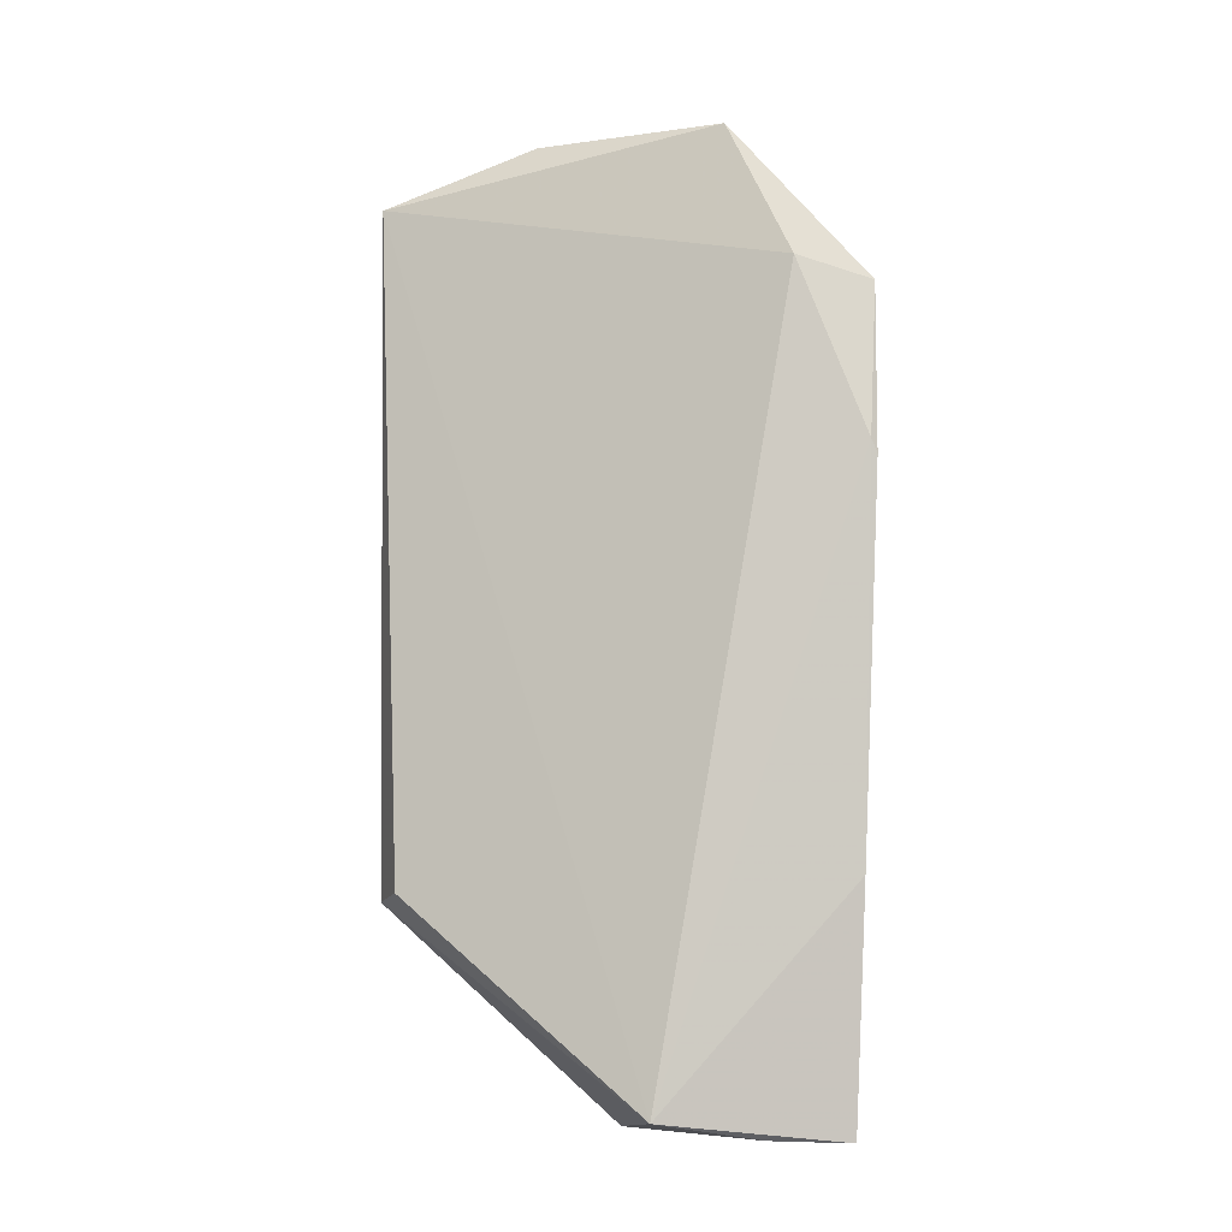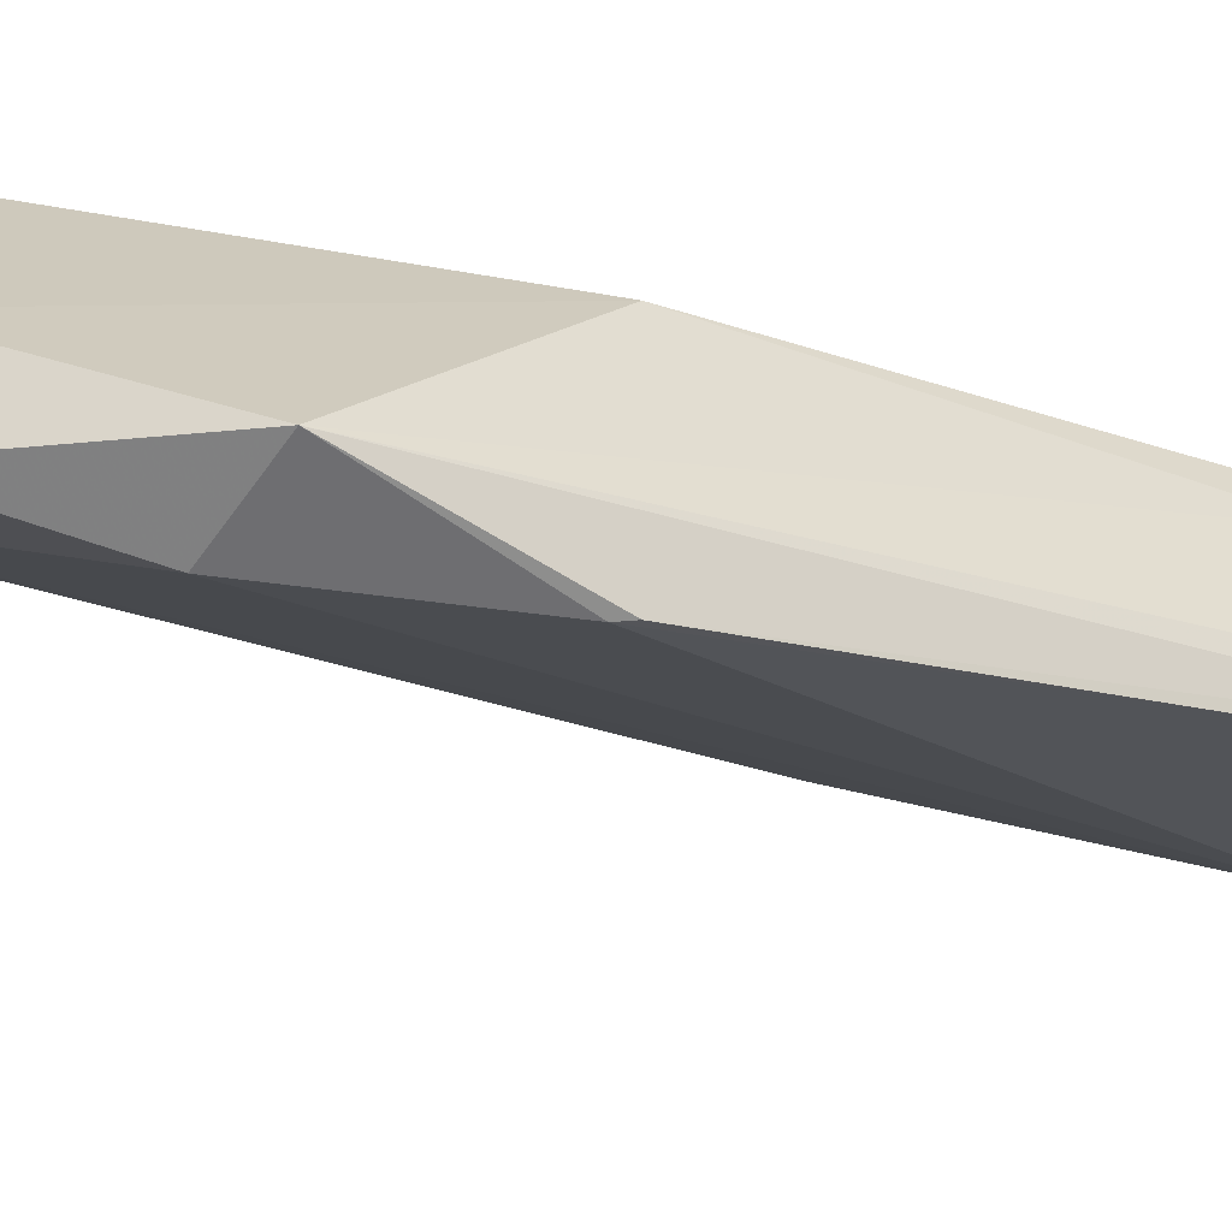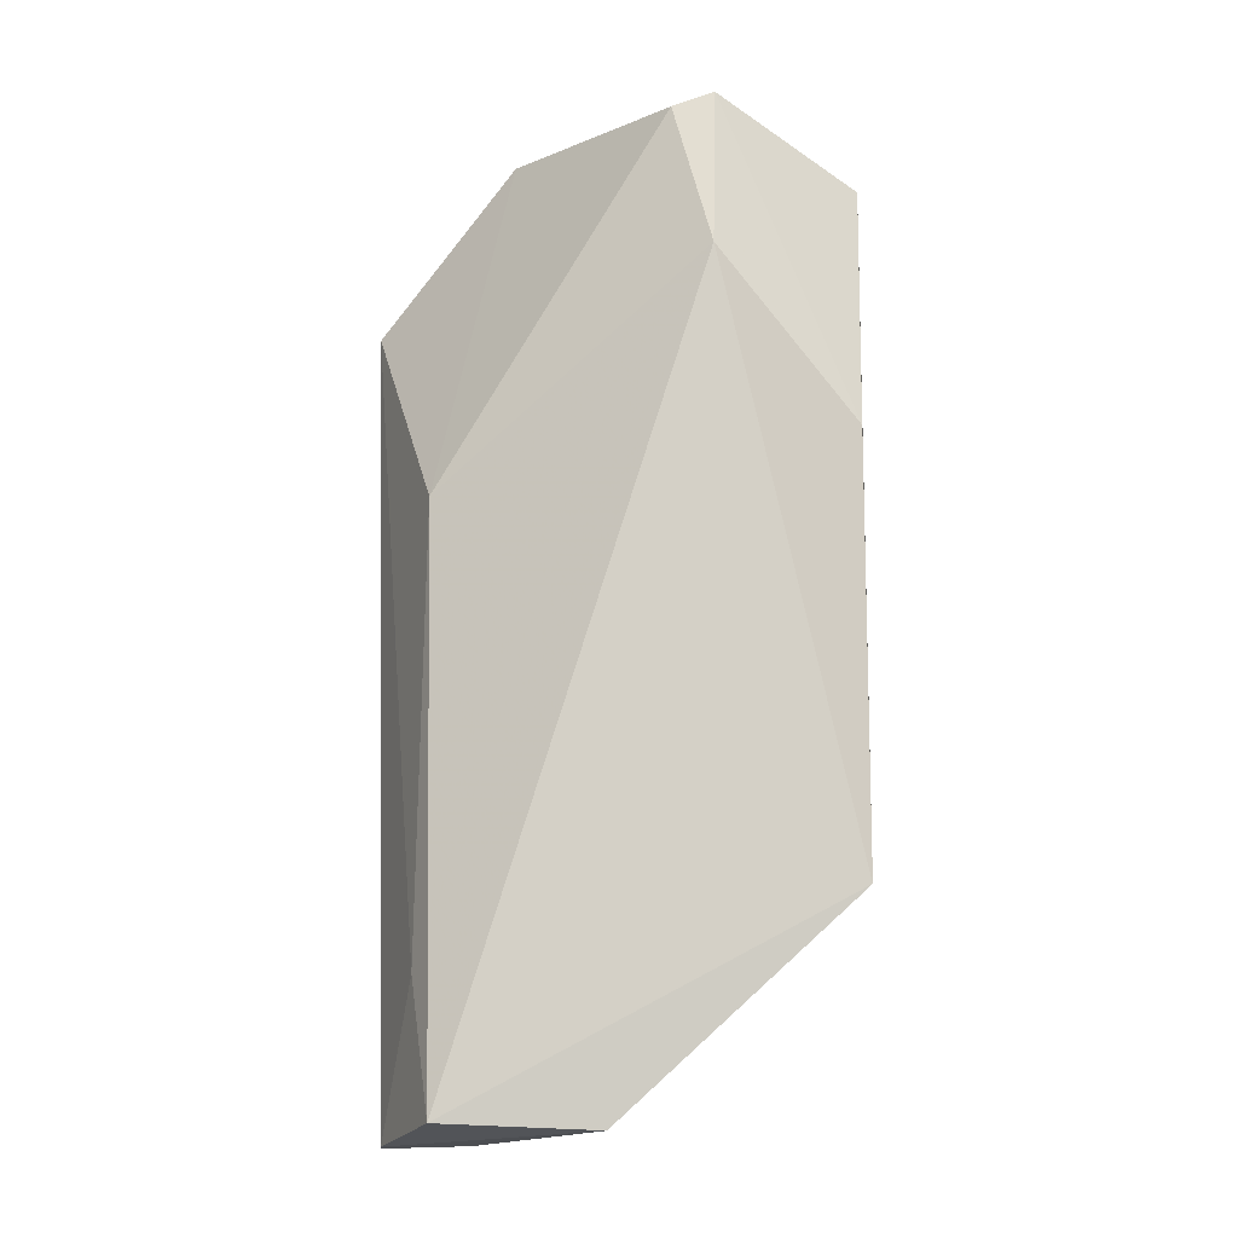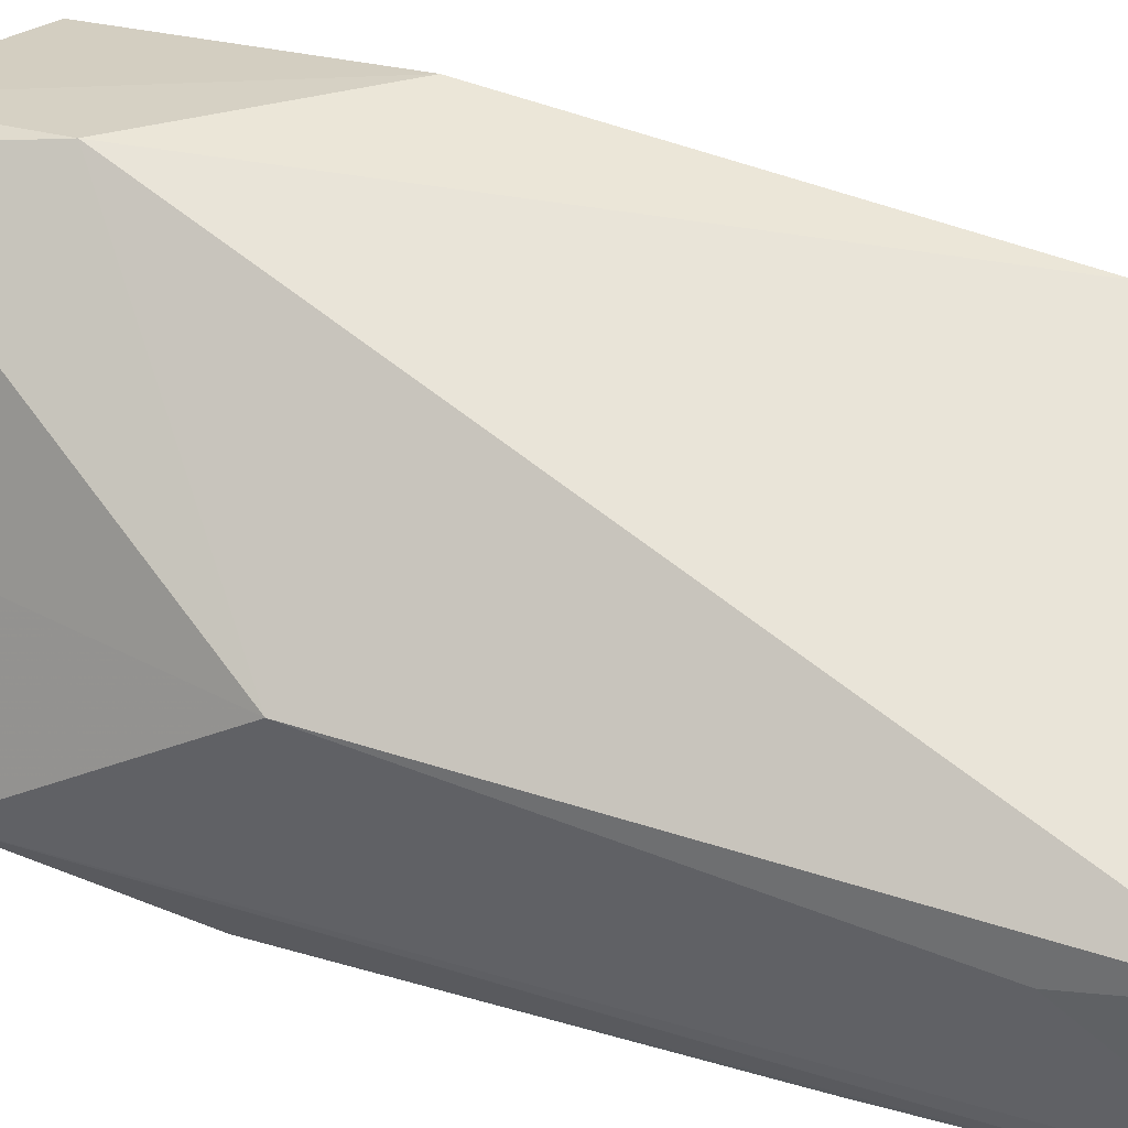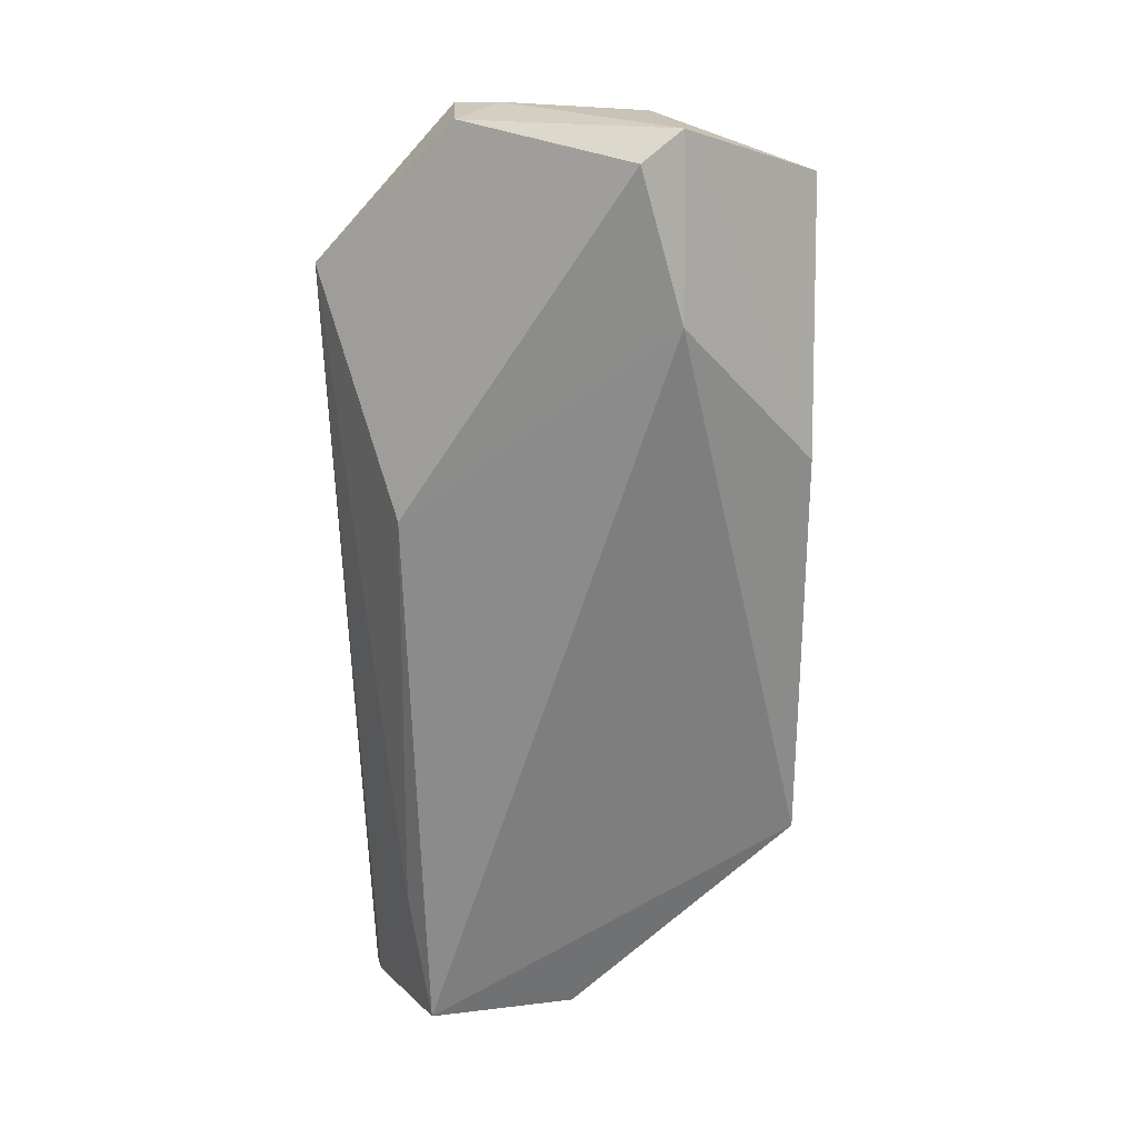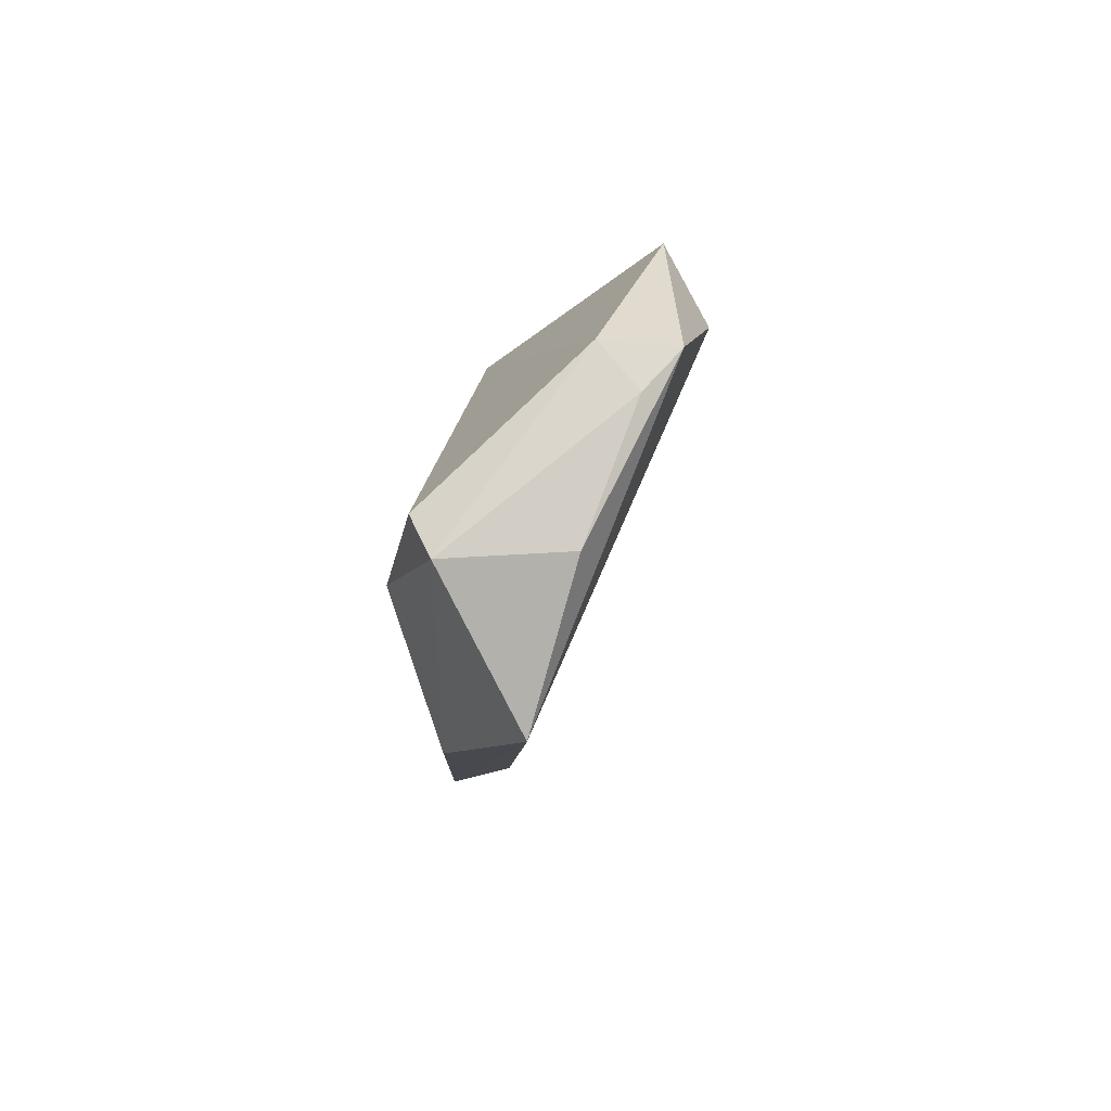
<metadata>
{"format":"obj","ext":"obj","renderer":"f3d","projection":"perspective","resolution":1024,"background":"white","views":[{"elev":-14.1,"azim":170.5,"up":"+Y"},{"elev":-31.8,"azim":-122.4,"up":"+Z"},{"elev":-11.5,"azim":-6.8,"up":"+Y"},{"elev":57.0,"azim":-68.3,"up":"+Z"},{"elev":28.2,"azim":-13.6,"up":"+Y"},{"elev":80.0,"azim":84.1,"up":"+Y"}]}
</metadata>
<code>
v 0.05741 0.002645 0.06519
v 0.0701 -0.05018 0.06336
v 0.072 0.0117 0.05504
v 0.03833 0.002112 0.03648
v 0.03504 -0.06881 0.06073
v 0.04907 -0.06961 0.04691
v 0.04222 0.0159 0.04672
v 0.07025 -0.01196 0.06253
v 0.06929 -0.0501 0.0575
v 0.03171 -0.07107 0.0477
v 0.04907 -0.06941 0.06081
v 0.05835 0.01799 0.06073
v 0.04343 0.01542 0.03998
v 0.03459 -0.01735 0.05539
v 0.03209 -0.01403 0.03625
v 0.03924 -0.07088 0.04821
v 0.03171 -0.07087 0.04965
v 0.03044 0.001468 0.0394
v 0.0586 0.01635 0.04956
v 0.04682 0.01626 0.04369
v 0.05432 0.01578 0.06219
v 0.03177 -0.04964 0.04265
v 0.03375 -0.05714 0.05675
v 0.03151 -0.01531 0.03648
f 5 2 1
f 6 4 3
f 8 1 2
f 8 2 3
f 9 6 3
f 9 3 2
f 9 2 6
f 11 6 2
f 11 2 5
f 12 8 3
f 12 1 8
f 13 3 4
f 14 5 1
f 15 4 6
f 16 10 6
f 16 6 11
f 17 11 5
f 17 16 11
f 17 10 16
f 18 13 4
f 18 7 13
f 18 4 15
f 18 14 7
f 18 10 17
f 19 12 3
f 19 3 13
f 20 13 7
f 20 7 12
f 20 19 13
f 20 12 19
f 21 12 7
f 21 7 14
f 21 14 1
f 21 1 12
f 22 15 6
f 22 6 10
f 23 17 5
f 23 5 14
f 23 18 17
f 23 14 18
f 24 18 15
f 24 15 22
f 24 22 10
f 24 10 18

</code>
